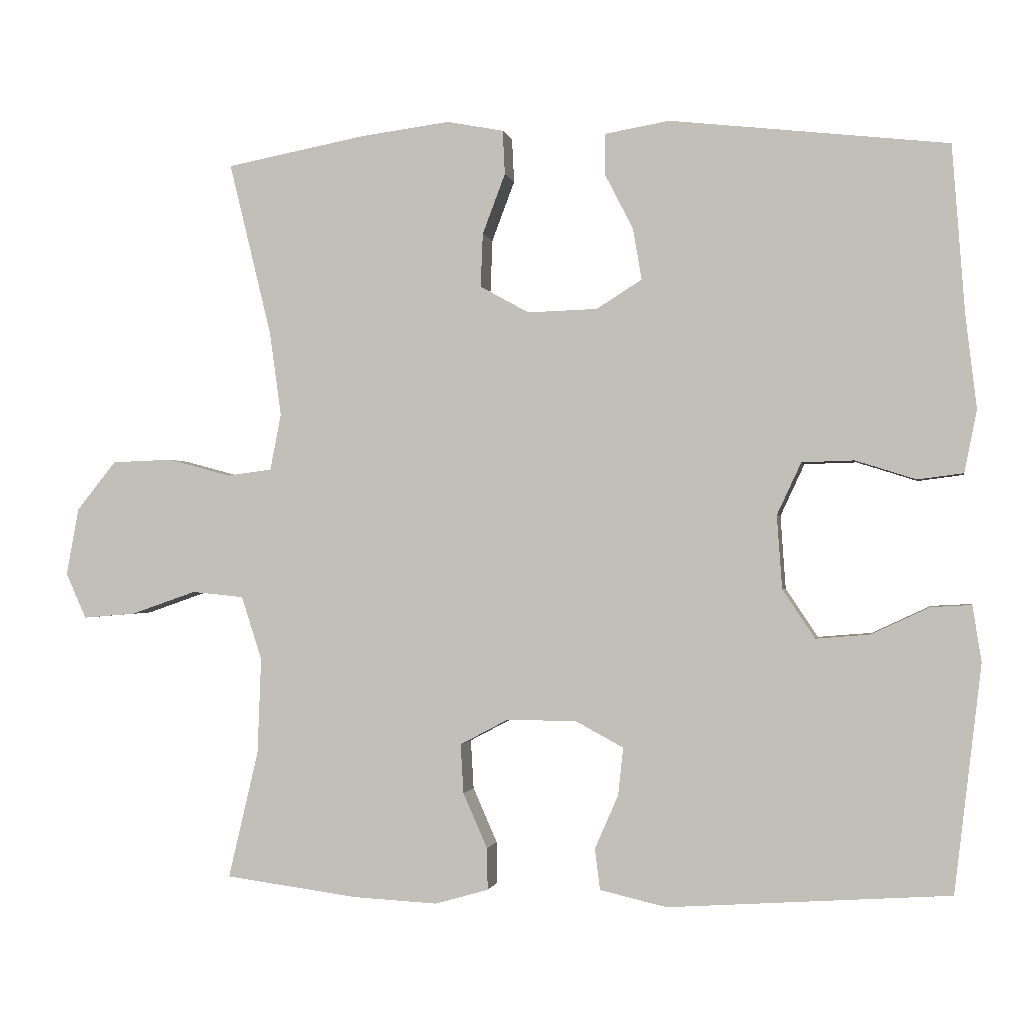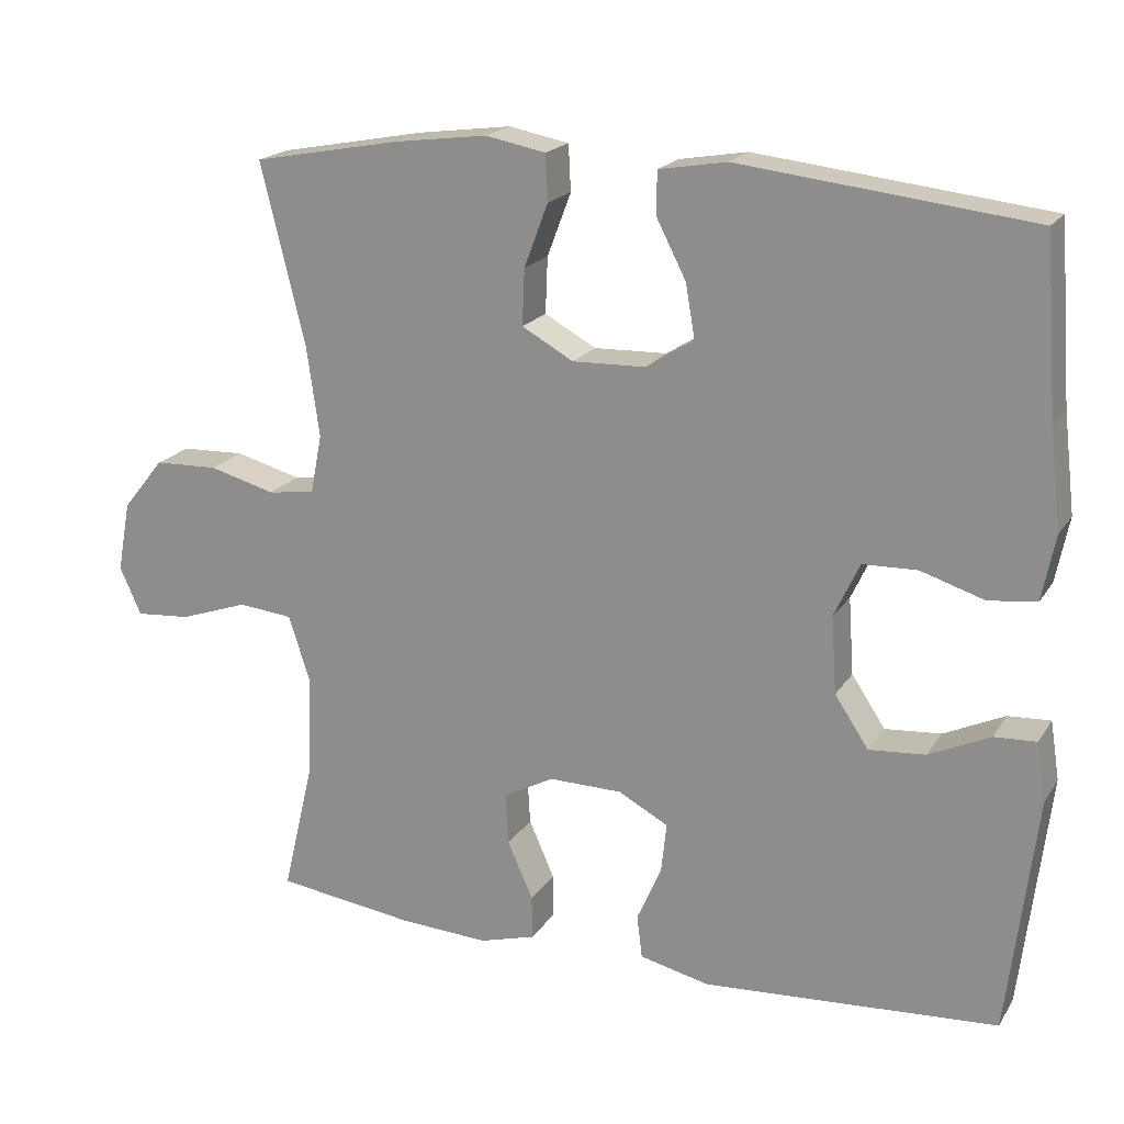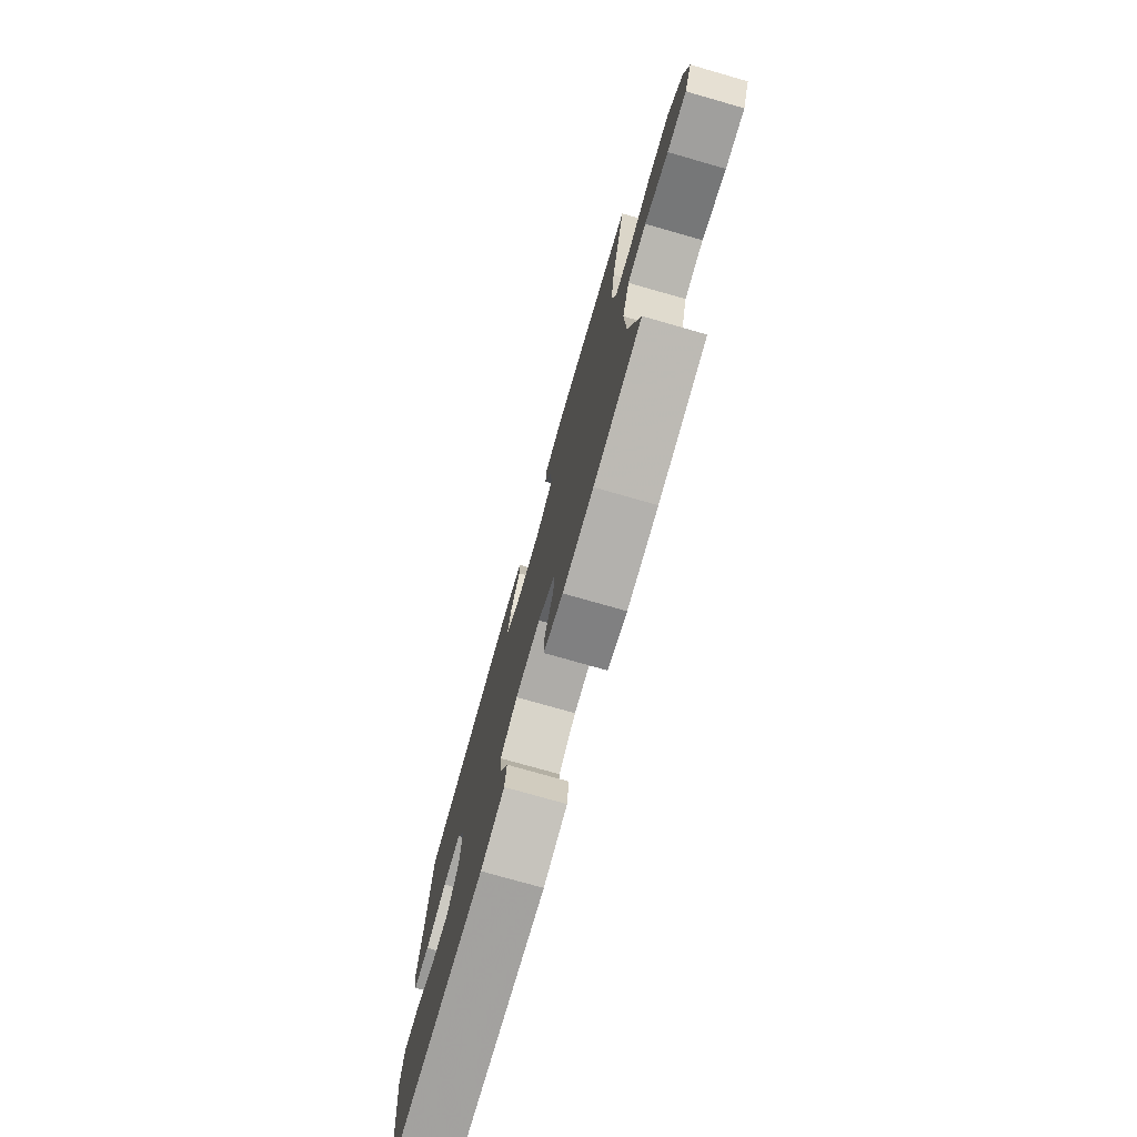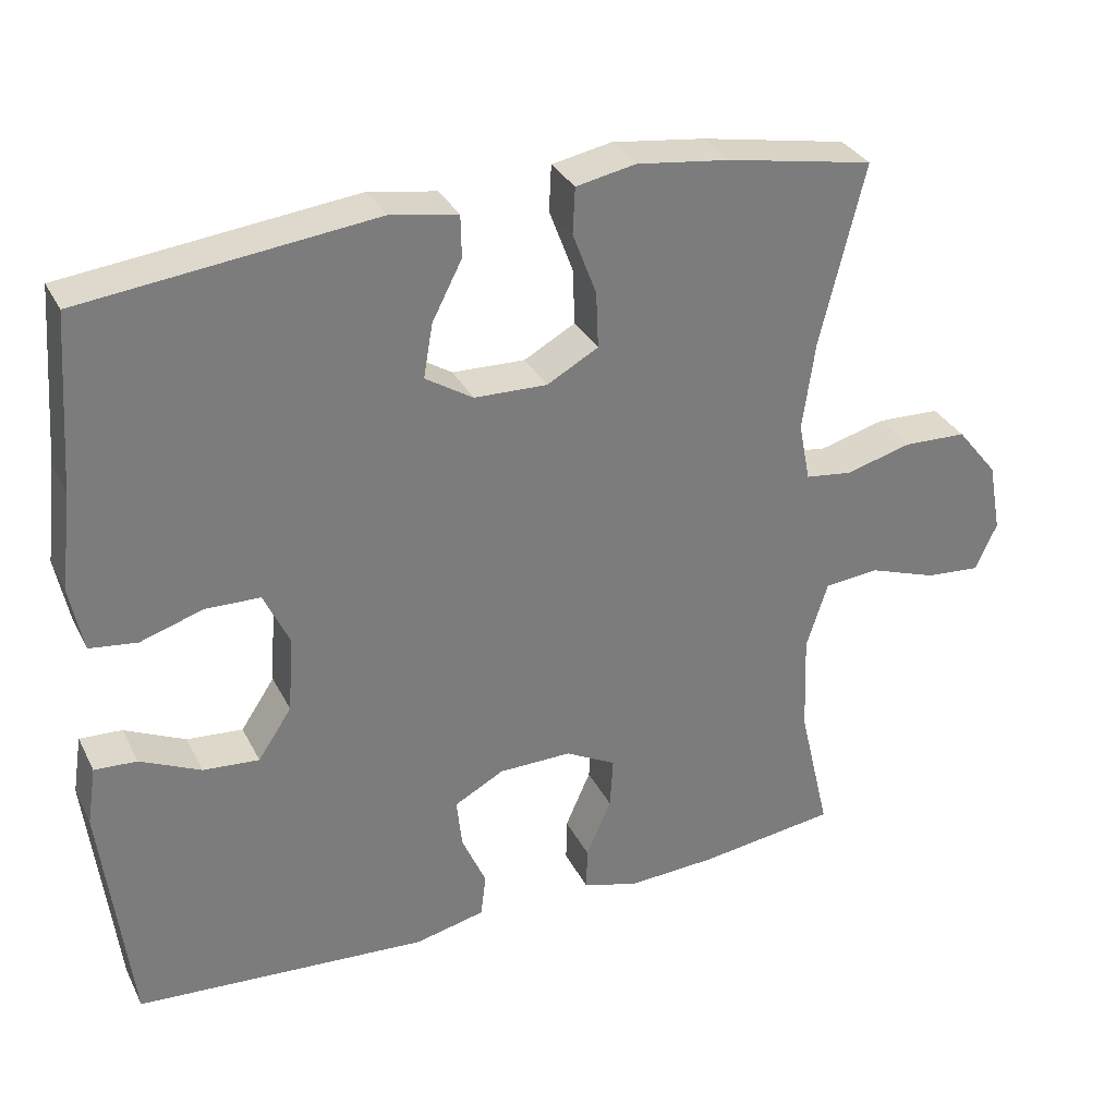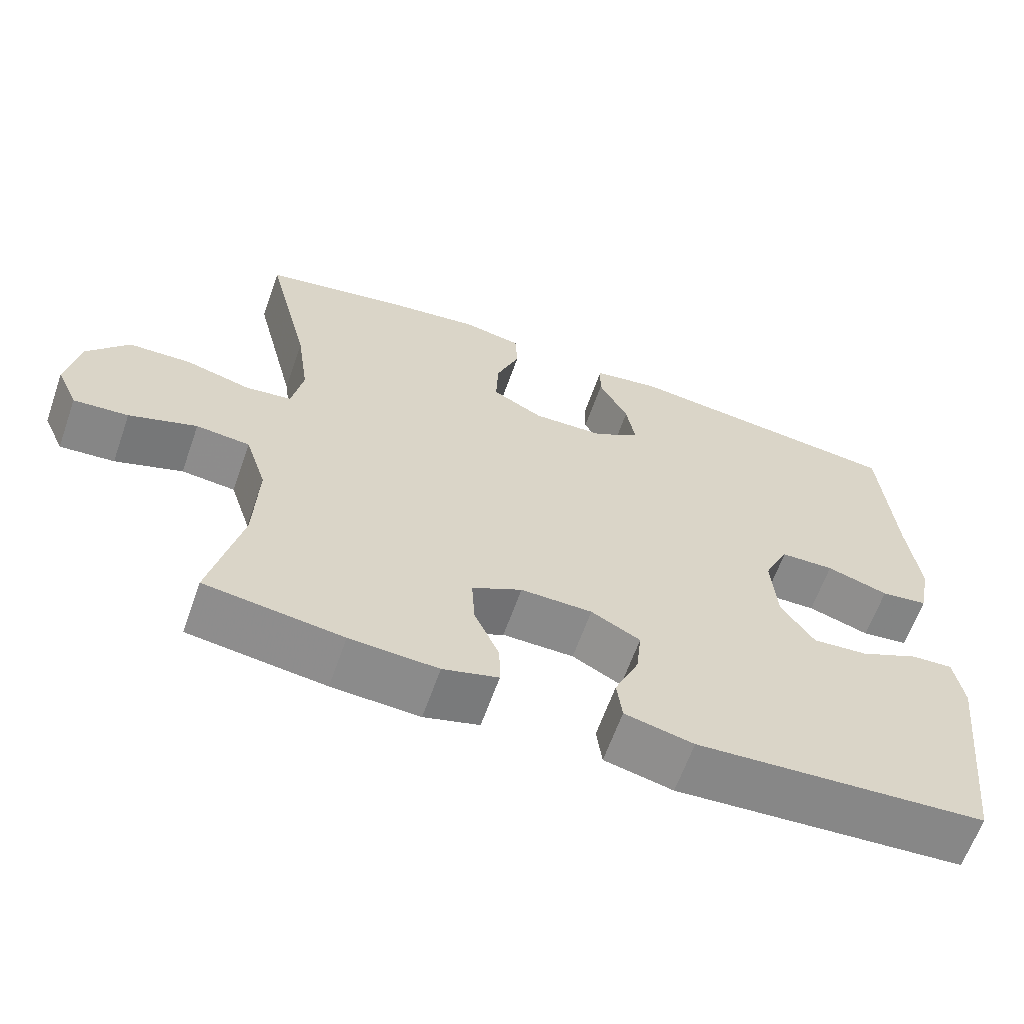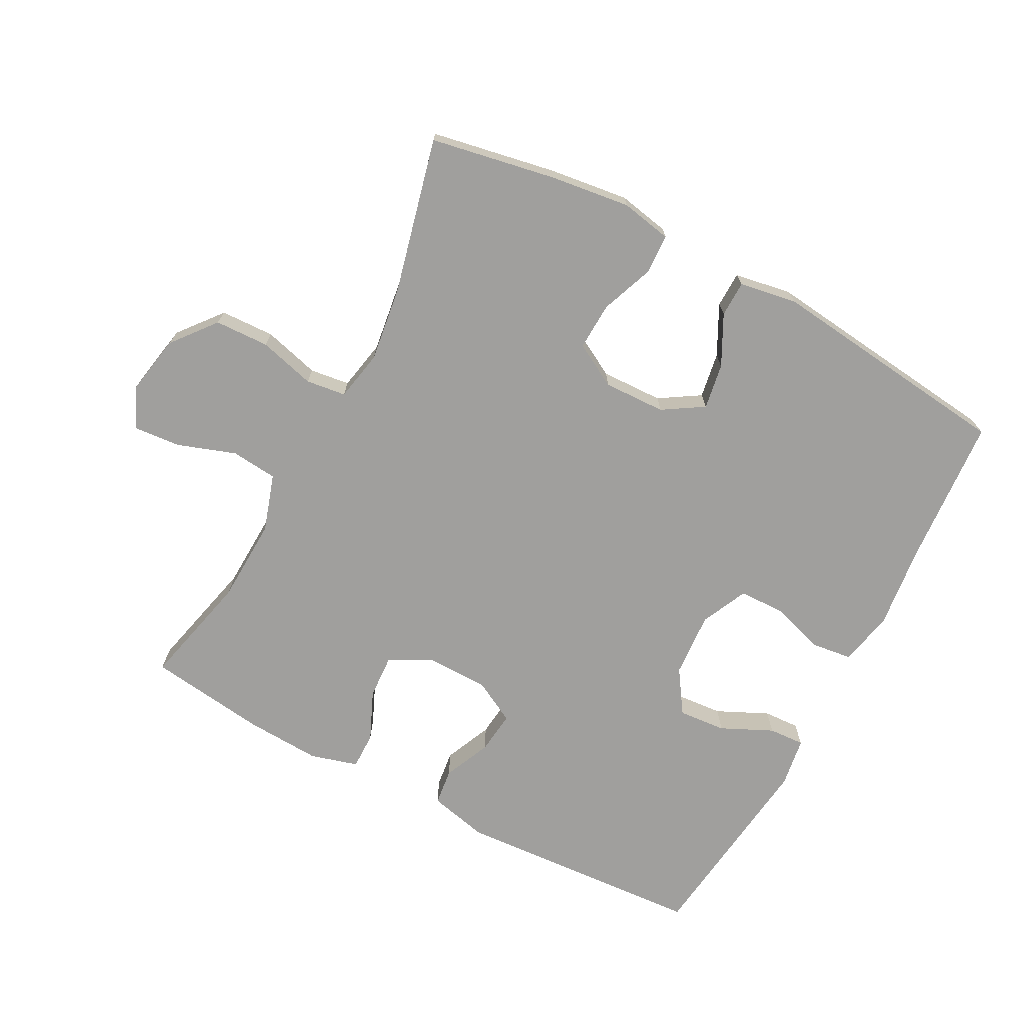
<metadata>
{"format":"obj","ext":"obj","renderer":"f3d","projection":"perspective","resolution":1024,"background":"white","views":[{"elev":-1.0,"azim":10.6,"up":"+Z"},{"elev":19.4,"azim":23.4,"up":"+Z"},{"elev":-76.2,"azim":-105.9,"up":"+Z"},{"elev":32.2,"azim":156.6,"up":"+Z"},{"elev":-63.3,"azim":-19.4,"up":"+Z"},{"elev":-71.3,"azim":-28.0,"up":"+Y"}]}
</metadata>
<code>
v 0.5 0.07 -0.5
v 0.117 0.07 -0.526
v 0.026 0.07 -0.505
v 0.019 0.07 -0.449
v 0.051 0.07 -0.376
v 0.058 0.07 -0.311
v -0.007 0.07 -0.276
v -0.102 0.07 -0.275
v -0.168 0.07 -0.31
v -0.164 0.07 -0.377
v -0.131 0.07 -0.452
v -0.13 0.07 -0.509
v -0.203 0.07 -0.53
v -0.319 0.07 -0.524
v -0.5 0.07 -0.5
v -0.459 0.07 -0.326
v -0.454 0.07 -0.195
v -0.482 0.07 -0.108
v -0.553 0.07 -0.101
v -0.642 0.07 -0.132
v -0.714 0.07 -0.138
v -0.742 0.07 -0.076
v -0.725 0.07 0.016
v -0.671 0.07 0.083
v -0.588 0.07 0.086
v -0.502 0.07 0.063
v -0.441 0.07 0.071
v -0.426 0.07 0.148
v -0.442 0.07 0.263
v -0.5 0.07 0.5
v -0.309 0.07 0.536
v -0.187 0.07 0.552
v -0.109 0.07 0.537
v -0.106 0.07 0.477
v -0.137 0.07 0.395
v -0.14 0.07 0.322
v -0.073 0.07 0.285
v 0.022 0.07 0.288
v 0.084 0.07 0.327
v 0.072 0.07 0.397
v 0.033 0.07 0.473
v 0.034 0.07 0.528
v 0.122 0.07 0.543
v 0.5 0.07 0.5
v 0.517 0.07 0.272
v 0.532 0.07 0.145
v 0.515 0.07 0.06
v 0.453 0.07 0.052
v 0.371 0.07 0.078
v 0.3 0.07 0.076
v 0.267 0.07 0.005
v 0.274 0.07 -0.095
v 0.318 0.07 -0.161
v 0.391 0.07 -0.155
v 0.47 0.07 -0.118
v 0.525 0.07 -0.115
v 0.537 0.07 -0.191
v 0.5 0 -0.5
v 0.117 0 -0.526
v 0.026 0 -0.505
v 0.019 0 -0.449
v 0.051 0 -0.376
v 0.058 0 -0.311
v -0.007 0 -0.276
v -0.102 0 -0.275
v -0.168 0 -0.31
v -0.164 0 -0.377
v -0.131 0 -0.452
v -0.13 0 -0.509
v -0.203 0 -0.53
v -0.319 0 -0.524
v -0.5 0 -0.5
v -0.459 0 -0.326
v -0.454 0 -0.195
v -0.482 0 -0.108
v -0.553 0 -0.101
v -0.642 0 -0.132
v -0.714 0 -0.138
v -0.742 0 -0.076
v -0.725 0 0.016
v -0.671 0 0.083
v -0.588 0 0.086
v -0.502 0 0.063
v -0.441 0 0.071
v -0.426 0 0.148
v -0.442 0 0.263
v -0.5 0 0.5
v -0.309 0 0.536
v -0.187 0 0.552
v -0.109 0 0.537
v -0.106 0 0.477
v -0.137 0 0.395
v -0.14 0 0.322
v -0.073 0 0.285
v 0.022 0 0.288
v 0.084 0 0.327
v 0.072 0 0.397
v 0.033 0 0.473
v 0.034 0 0.528
v 0.122 0 0.543
v 0.5 0 0.5
v 0.517 0 0.272
v 0.532 0 0.145
v 0.515 0 0.06
v 0.453 0 0.052
v 0.371 0 0.078
v 0.3 0 0.076
v 0.267 0 0.005
v 0.274 0 -0.095
v 0.318 0 -0.161
v 0.391 0 -0.155
v 0.47 0 -0.118
v 0.525 0 -0.115
v 0.537 0 -0.191
f 3 4 5
f 2 3 5
f 1 2 5
f 57 1 5
f 56 57 5
f 55 56 5
f 54 55 5
f 53 54 5 6
f 52 53 6 7
f 51 52 7 8
f 50 51 8 9
f 47 48 49
f 46 47 49
f 45 46 49
f 45 49 50
f 44 45 50
f 43 44 50
f 42 43 50
f 41 42 50
f 40 41 50
f 39 40 50
f 38 39 50 9
f 33 34 35
f 32 33 35
f 31 32 35
f 30 31 35
f 29 30 35
f 28 29 35 36
f 27 28 36 37
f 24 25 26
f 23 24 26
f 22 23 26
f 21 22 26
f 20 21 26
f 19 20 26
f 18 19 26 27
f 37 38 9
f 27 37 9
f 18 27 9
f 17 18 9
f 14 15 16
f 13 14 16
f 12 13 16
f 11 12 16
f 10 11 16
f 9 10 16 17
f 62 61 60
f 62 60 59
f 62 59 58
f 62 58 114
f 62 114 113
f 62 113 112
f 62 112 111
f 63 62 111 110
f 64 63 110 109
f 65 64 109 108
f 66 65 108 107
f 106 105 104
f 106 104 103
f 106 103 102
f 107 106 102
f 107 102 101
f 107 101 100
f 107 100 99
f 107 99 98
f 107 98 97
f 107 97 96
f 66 107 96 95
f 92 91 90
f 92 90 89
f 92 89 88
f 92 88 87
f 92 87 86
f 93 92 86 85
f 94 93 85 84
f 83 82 81
f 83 81 80
f 83 80 79
f 83 79 78
f 83 78 77
f 83 77 76
f 84 83 76 75
f 66 95 94
f 66 94 84
f 66 84 75
f 66 75 74
f 73 72 71
f 73 71 70
f 73 70 69
f 73 69 68
f 73 68 67
f 74 73 67 66
f 1 58 59 2
f 2 59 60 3
f 3 60 61 4
f 4 61 62 5
f 5 62 63 6
f 6 63 64 7
f 7 64 65 8
f 8 65 66 9
f 9 66 67 10
f 10 67 68 11
f 11 68 69 12
f 12 69 70 13
f 13 70 71 14
f 14 71 72 15
f 15 72 73 16
f 16 73 74 17
f 17 74 75 18
f 18 75 76 19
f 19 76 77 20
f 20 77 78 21
f 21 78 79 22
f 22 79 80 23
f 23 80 81 24
f 24 81 82 25
f 25 82 83 26
f 26 83 84 27
f 27 84 85 28
f 28 85 86 29
f 29 86 87 30
f 30 87 88 31
f 31 88 89 32
f 32 89 90 33
f 33 90 91 34
f 34 91 92 35
f 35 92 93 36
f 36 93 94 37
f 37 94 95 38
f 38 95 96 39
f 39 96 97 40
f 40 97 98 41
f 41 98 99 42
f 42 99 100 43
f 43 100 101 44
f 44 101 102 45
f 45 102 103 46
f 46 103 104 47
f 47 104 105 48
f 48 105 106 49
f 49 106 107 50
f 50 107 108 51
f 51 108 109 52
f 52 109 110 53
f 53 110 111 54
f 54 111 112 55
f 55 112 113 56
f 56 113 114 57
f 57 114 58 1

</code>
